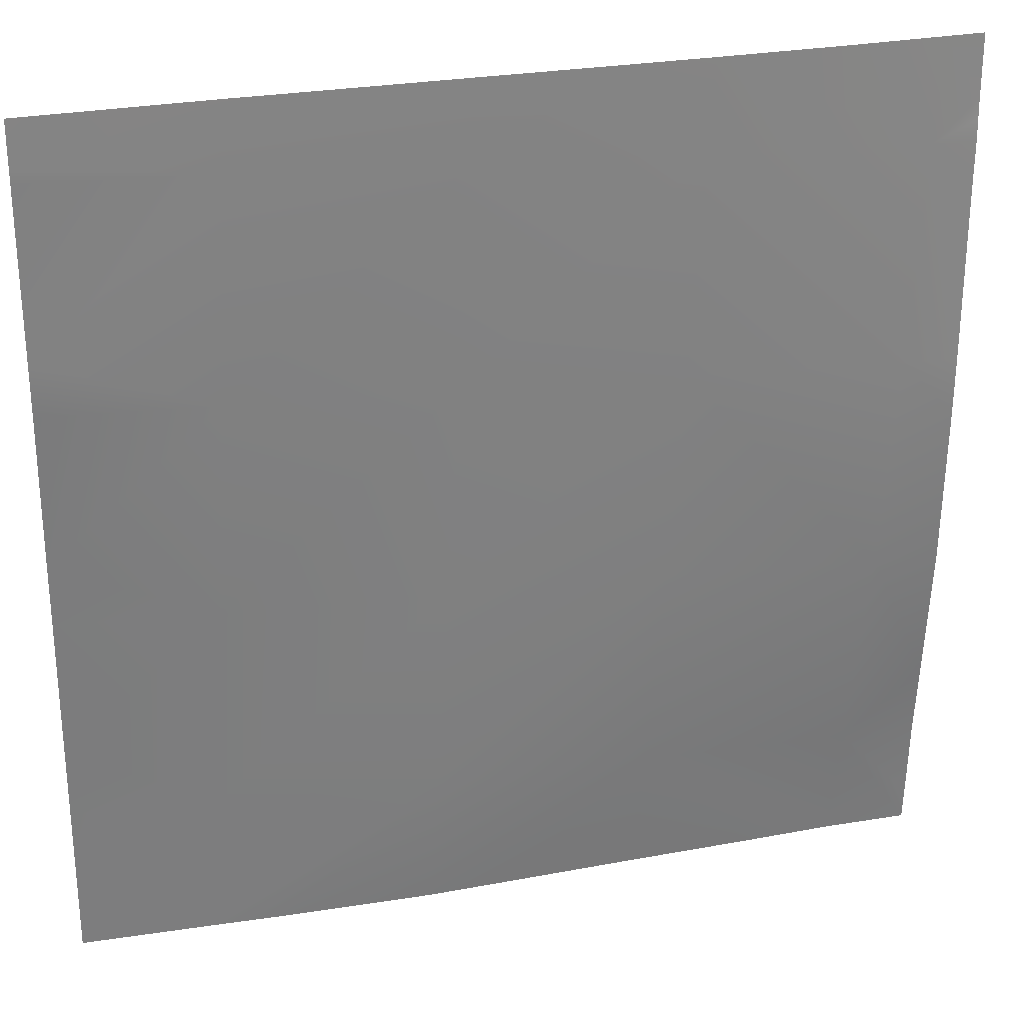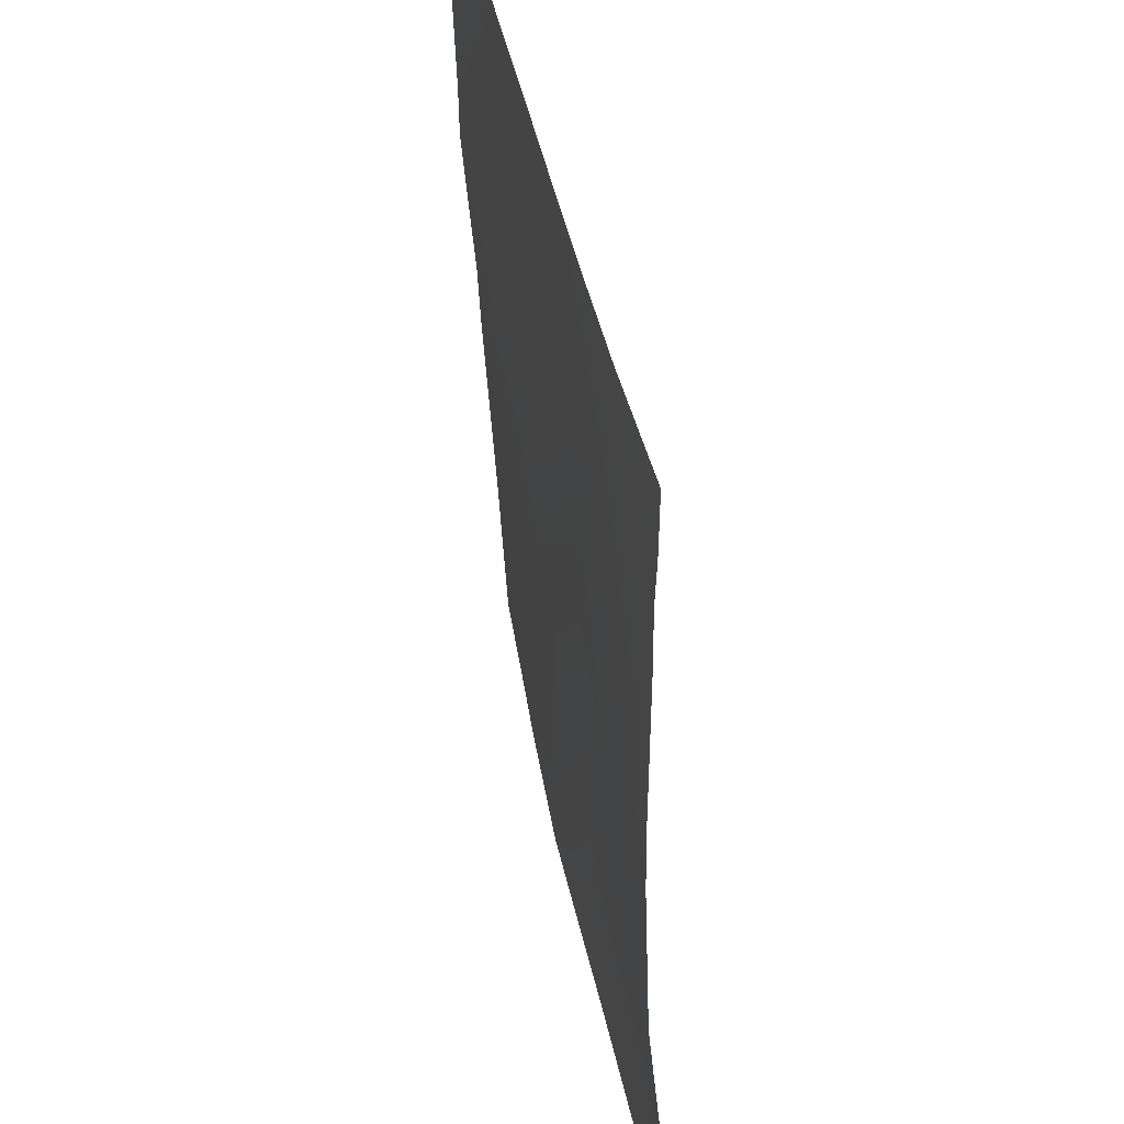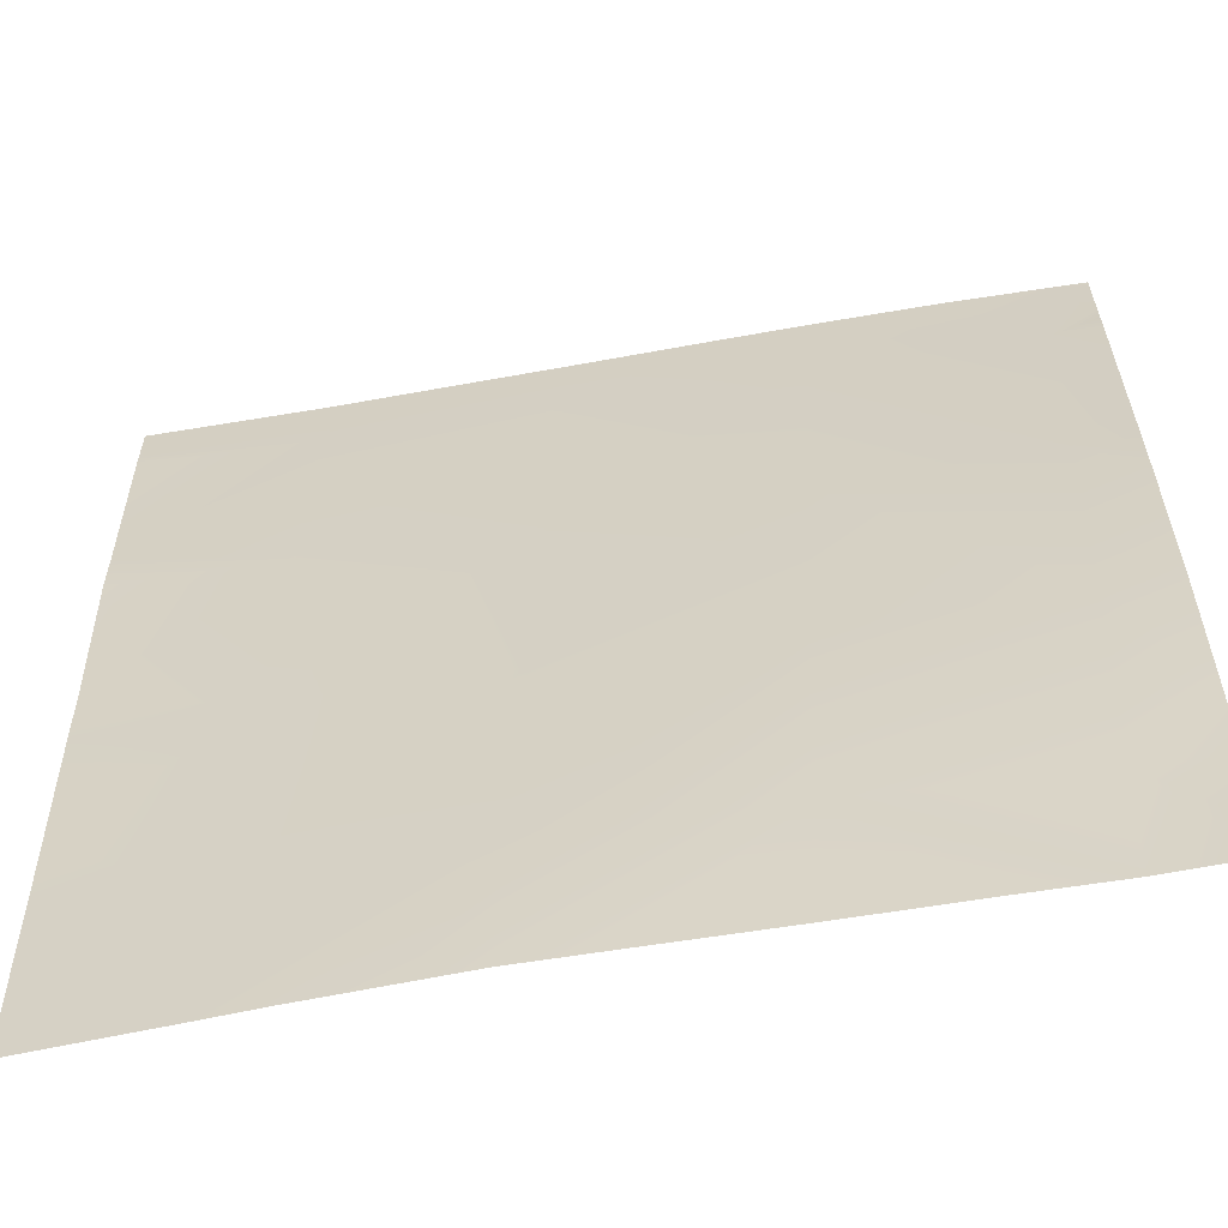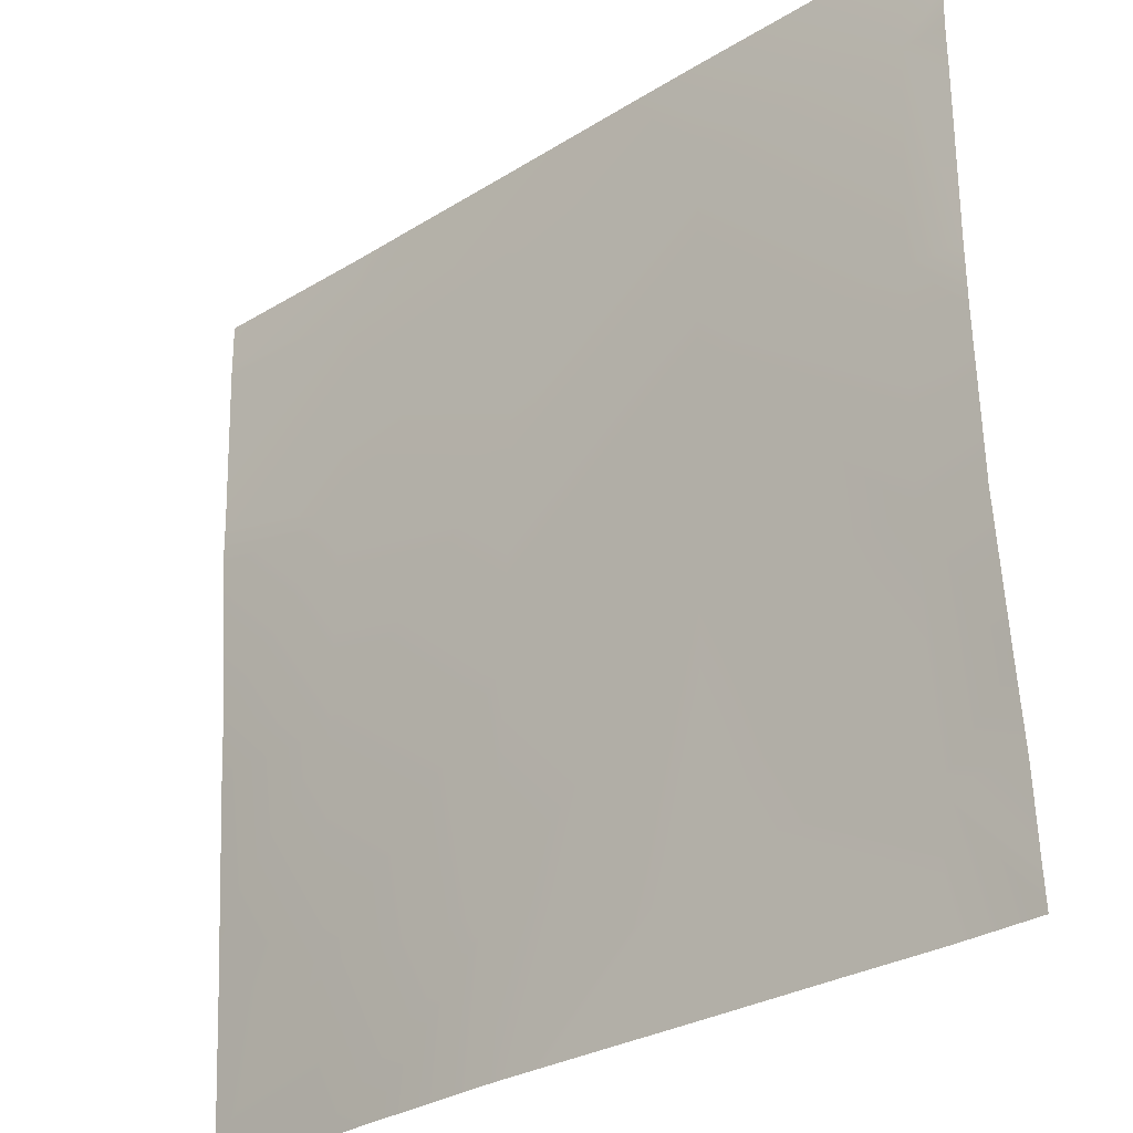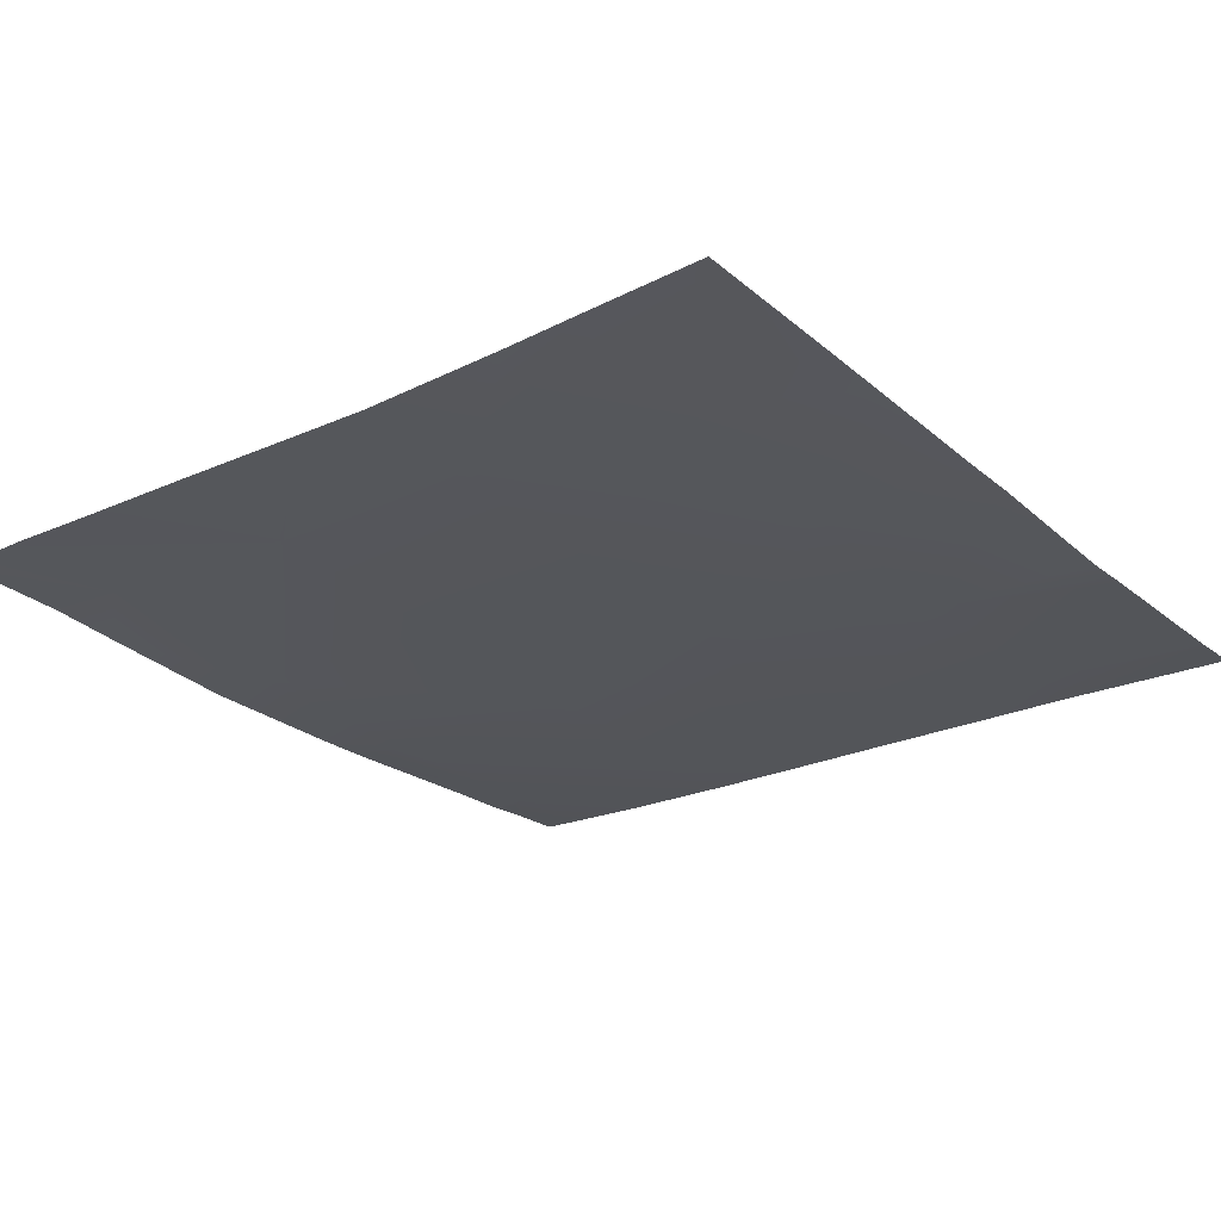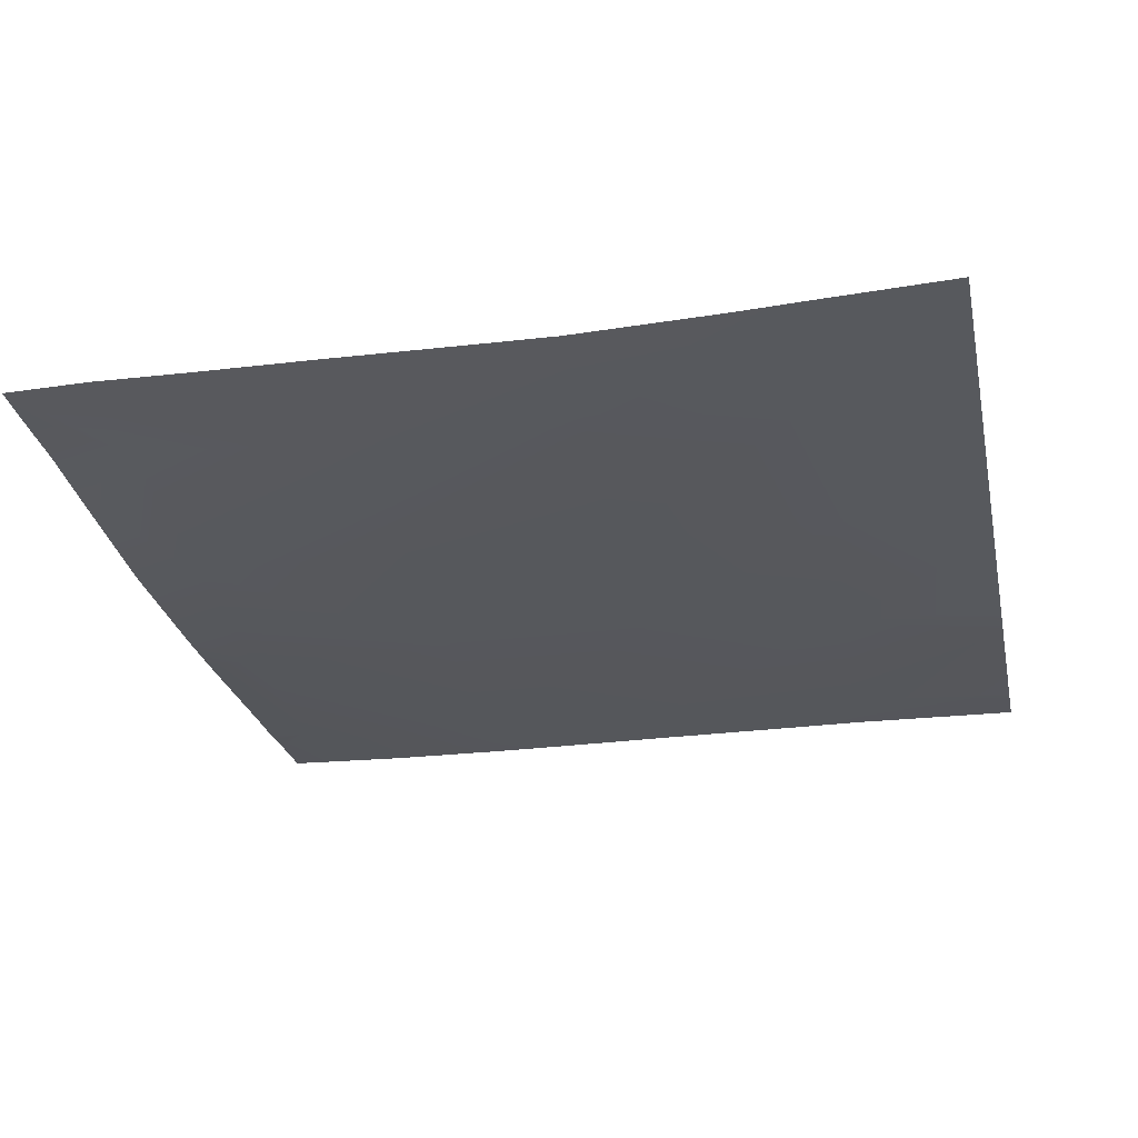
<metadata>
{"format":"obj","ext":"obj","renderer":"f3d","projection":"perspective","resolution":1024,"background":"white","views":[{"elev":28.0,"azim":-15.2,"up":"+Z"},{"elev":40.9,"azim":79.4,"up":"+Z"},{"elev":-60.6,"azim":10.5,"up":"+Z"},{"elev":-29.6,"azim":42.3,"up":"+Z"},{"elev":-23.4,"azim":-141.8,"up":"+Y"},{"elev":-25.9,"azim":-168.1,"up":"+Y"}]}
</metadata>
<code>
v 102.5 0.9435 48
v 99.69 1.027 48
v 102.6 0.7445 50.61
v 106.5 1.01 48
v 103.9 0.9656 48
v 106.6 0.8213 50.4
v 98.46 1.085 48
v 96 1.161 48.48
v 98.6 0.9198 50.82
v 96 1.188 48
v 96 1.025 50.96
v 96 0.9438 52.28
v 98.81 0.6643 54.81
v 110.5 1.068 48
v 110.6 0.9126 50.19
v 108.7 1.035 48
v 106.8 0.6044 54.39
v 102.8 0.6243 54.6
v 112 0.9966 48.6
v 112 0.9144 50.12
v 112 1.039 48
v 112 0.7714 51.48
v 110.8 0.5263 54.18
v 103 0.5056 58.59
v 107 0.4573 58.38
v 96 0.7765 54.96
v 96 0.7229 56.08
v 99.02 0.4645 58.8
v 96 0.4819 58.96
v 96 0.4696 59.88
v 99.23 0.4102 62.79
v 111 0.3895 58.17
v 107.2 0.3869 62.37
v 103.2 0.4049 62.58
v 96 0.3674 62.96
v 103.3 0.3912 64
v 100.6 0.3962 64
v 99.3 0.4025 64
v 96 0.3623 63.68
v 96.35 0.3646 64
v 96 0.3658 63.19
v 96 0.3605 64
v 107.3 0.3767 64
v 105.7 0.3789 64
v 111.2 0.4192 62.16
v 109.5 0.3941 64
v 112 0.4186 57.05
v 112 0.5177 54.12
v 112 0.406 58.12
v 112 0.4267 61.27
v 112 0.4334 62.52
v 112 0.4482 62.88
v 112 0.417 62.12
v 111.3 0.4392 64
v 112 0.4587 64
f 1 2 3
f 4 5 6
f 7 8 9
f 7 10 8
f 8 11 9
f 9 12 13
f 9 11 12
f 6 1 3
f 6 5 1
f 7 3 2
f 7 9 3
f 14 6 15
f 14 16 6
f 6 3 17
f 16 4 6
f 3 9 18
f 19 15 20
f 21 15 19
f 21 14 15
f 20 15 22
f 15 6 23
f 18 13 24
f 9 13 18
f 3 18 17
f 17 18 25
f 26 13 12
f 13 27 28
f 13 26 27
f 27 29 28
f 28 30 31
f 28 29 30
f 25 18 24
f 28 24 13
f 23 25 32
f 25 24 33
f 23 17 25
f 24 28 34
f 23 6 17
f 34 28 31
f 35 31 30
f 33 24 34
f 36 31 37
f 36 34 31
f 38 39 40
f 38 41 39
f 41 31 35
f 41 38 31
f 42 40 39
f 43 33 44
f 38 37 31
f 43 45 33
f 43 46 45
f 34 44 33
f 34 36 44
f 32 33 45
f 25 33 32
f 47 23 32
f 47 48 23
f 45 49 32
f 45 50 49
f 22 23 48
f 22 15 23
f 51 45 52
f 51 53 45
f 50 45 53
f 54 52 45
f 54 55 52
f 54 45 46
f 47 32 49

</code>
